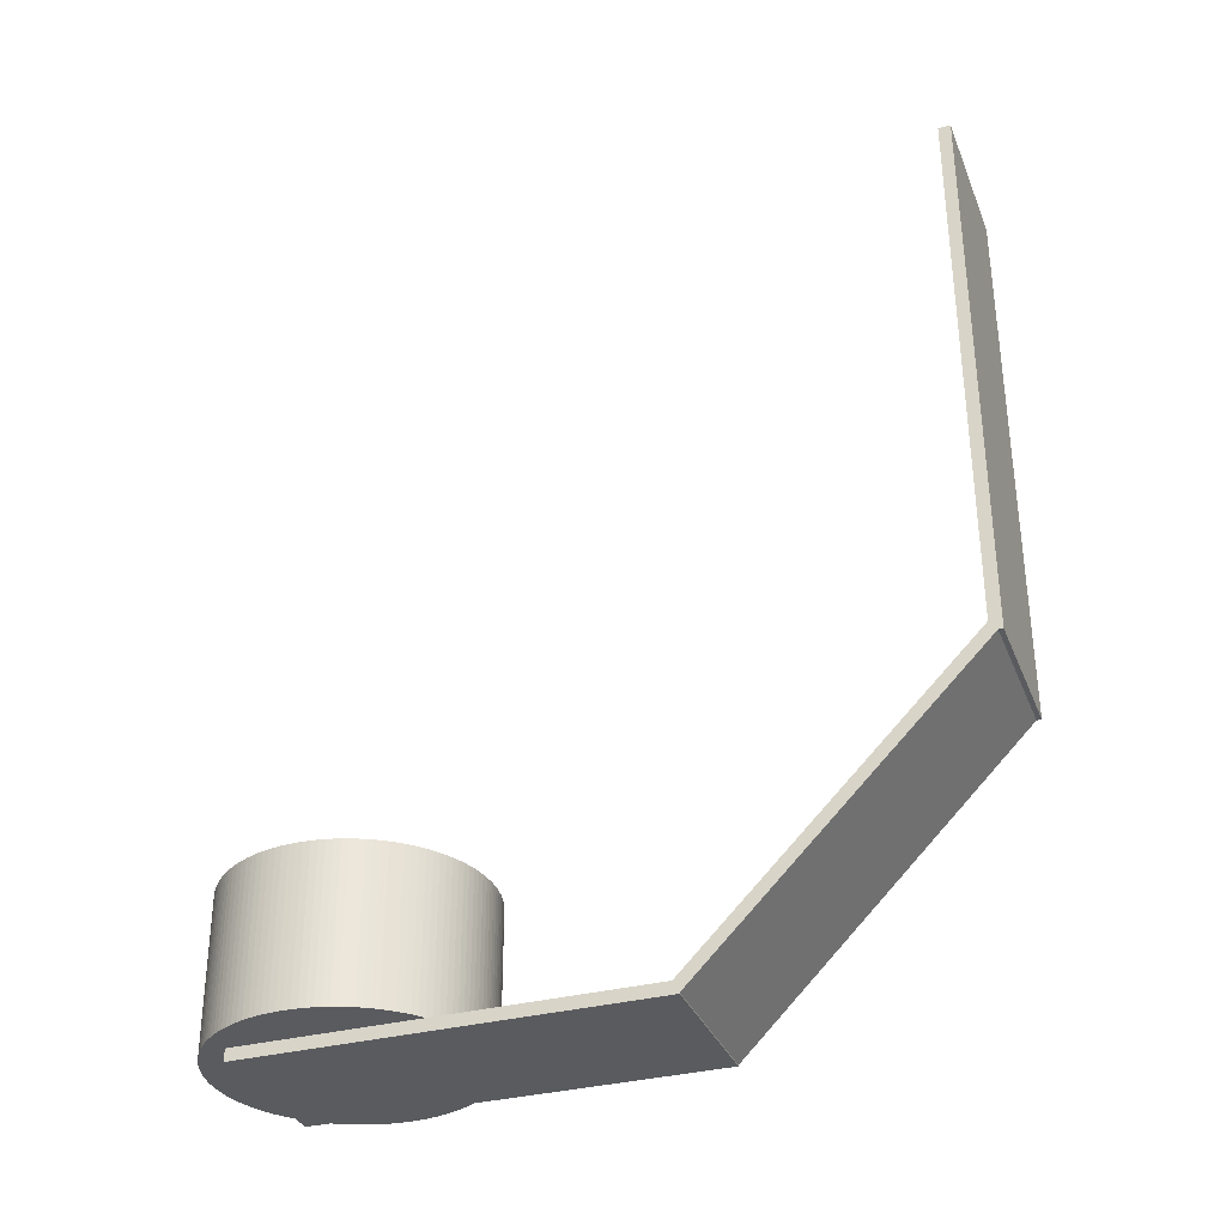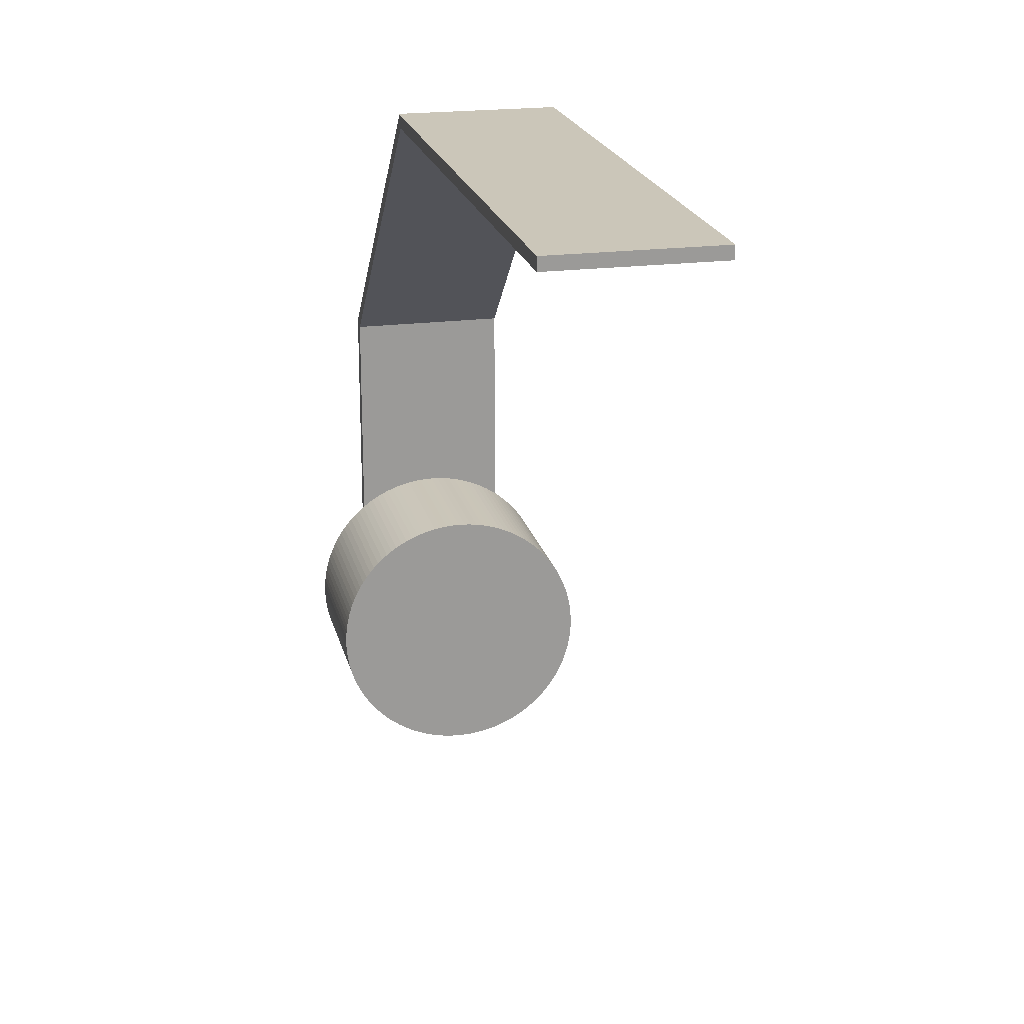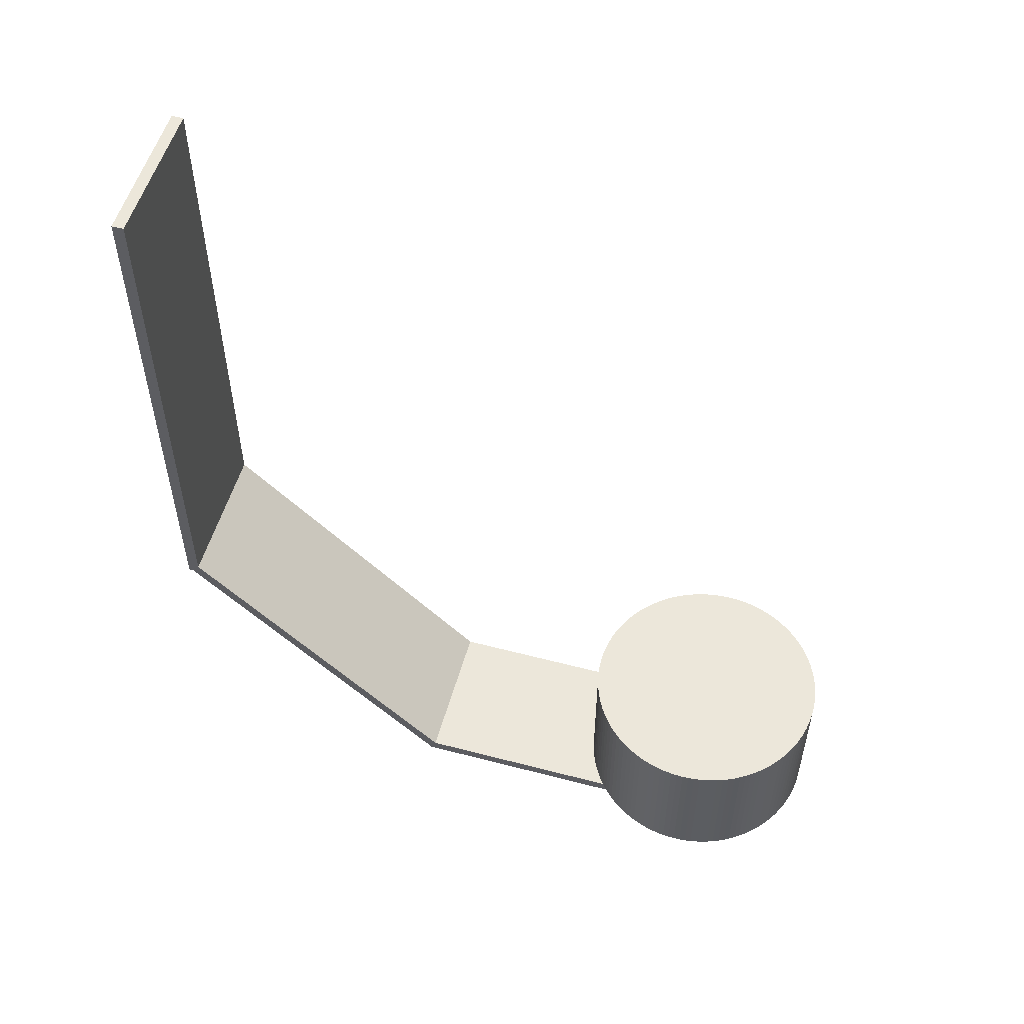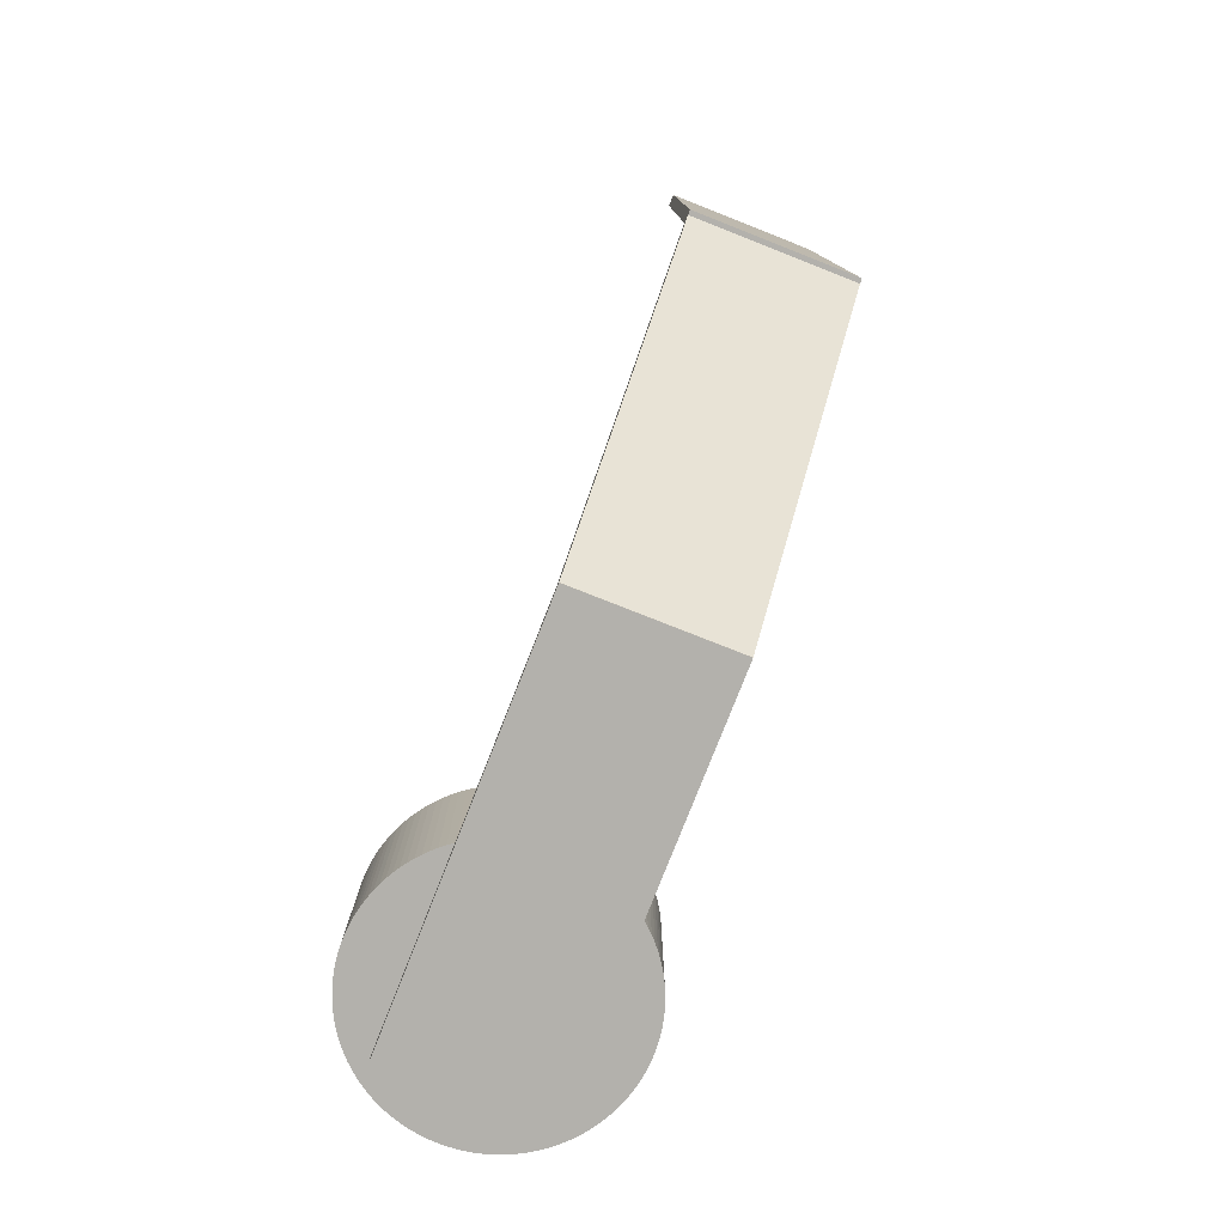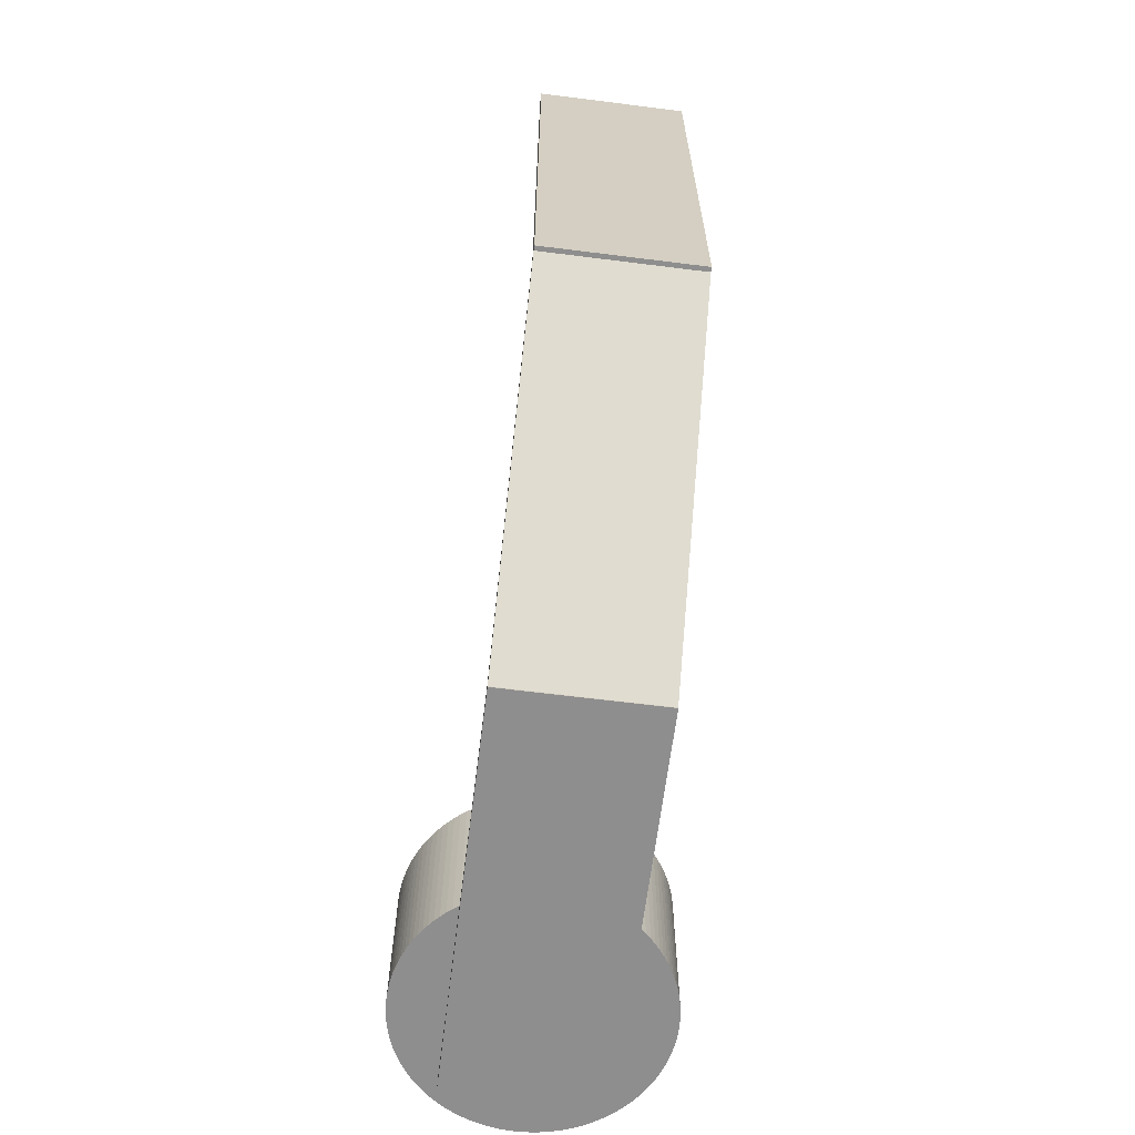
<metadata>
{"format":"obj","ext":"obj","renderer":"f3d","projection":"perspective","resolution":1024,"background":"white","views":[{"elev":-33.3,"azim":109.9,"up":"+Z"},{"elev":20.8,"azim":-13.1,"up":"+Y"},{"elev":53.9,"azim":-74.4,"up":"+Z"},{"elev":-79.0,"azim":158.5,"up":"+Z"},{"elev":-65.0,"azim":172.8,"up":"+Z"}]}
</metadata>
<code>
o Object.1
v 16.31 -2.385 -96.57
v 16.31 -2.385 14.02
v -13.9 -2.385 -96.57
v 16.31 -0.00013 -96.57
v -13.9 -0.000153 -96.57
v -13.9 -0.000221 14.02
v -13.9 -2.385 14.02
v 16.31 -0.000198 14.02
f 1 2 3
f 4 1 3
f 4 3 5
f 6 4 5
f 7 6 5
f 8 6 7
f 7 2 8
f 4 8 2
f 4 6 8
f 5 3 7
f 7 3 2
f 2 1 4
o Object.2
v 1.639 -143.2 -148.9
v 1.639 -143.2 -119
v 0.3309 -143.1 -148.9
v 11.81 -95.31 -148.9
v 12.99 -95.88 -148.9
v 11.81 -95.31 -119
v 12.99 -95.88 -119
v 14.14 -96.5 -148.9
v 2.948 -143.1 -148.9
v 4.252 -143 -148.9
v 15.26 -97.18 -148.9
v 14.14 -96.5 -119
v 15.26 -97.18 -119
v 16.33 -97.93 -119
v 16.33 -97.93 -148.9
v 5.55 -142.8 -148.9
v 6.837 -142.6 -148.9
v 17.37 -98.72 -148.9
v 8.11 -142.3 -148.9
v 18.37 -99.57 -148.9
v 18.37 -99.57 -119
v 17.37 -98.72 -119
v -19.33 -104.5 -119
v -20.01 -105.7 -119
v -19.33 -104.5 -148.9
v -18.59 -103.5 -119
v -18.59 -103.5 -148.9
v -23.05 -122.1 -148.9
v -23.22 -120.8 -148.9
v -20.01 -105.7 -148.9
v -23.33 -119.5 -148.9
v -20.64 -106.8 -148.9
v -20.64 -106.8 -119
v -21.2 -108 -119
v 19.32 -100.5 -119
v 19.32 -100.5 -148.9
v 20.22 -101.4 -148.9
v 10.6 -141.5 -148.9
v 9.365 -141.9 -148.9
v 10.6 -141.5 -119
v 9.365 -141.9 -119
v 8.11 -142.3 -119
v 6.837 -142.6 -119
v 4.252 -143 -119
v 5.55 -142.8 -119
v 2.948 -143.1 -119
v 0.3309 -143.1 -119
v 11.81 -141 -119
v -0.9739 -143 -119
v -0.9739 -143 -148.9
v 10.6 -94.81 -148.9
v 9.365 -94.37 -148.9
v 9.365 -94.37 -119
v 10.6 -94.81 -119
v -14.09 -98.72 -119
v -15.09 -99.57 -119
v -14.09 -98.72 -148.9
v -13.06 -97.93 -148.9
v -20.64 -129.5 -148.9
v -21.2 -128.3 -148.9
v -15.09 -99.57 -148.9
v -21.7 -127.1 -148.9
v -16.04 -100.5 -148.9
v -16.04 -100.5 -119
v -16.94 -101.4 -119
v -17.79 -102.4 -119
v -16.94 -101.4 -148.9
v -17.79 -102.4 -148.9
v -22.51 -124.6 -148.9
v -22.81 -123.3 -148.9
v -22.51 -124.6 -119
v -22.81 -123.3 -119
v -23.05 -122.1 -119
v 26.33 -114.2 -119
v 26.09 -113 -119
v -23.22 -120.8 -119
v -23.33 -119.5 -119
v 25.79 -111.7 -119
v 25.42 -110.4 -119
v -23.36 -118.2 -119
v -23.36 -118.2 -148.9
v -23.33 -116.8 -119
v -23.33 -116.8 -148.9
v -21.2 -108 -148.9
v -21.7 -109.2 -148.9
v -21.7 -109.2 -119
v 20.22 -101.4 -119
v 21.07 -102.4 -119
v -22.14 -110.4 -119
v -22.14 -110.4 -148.9
v -22.51 -111.7 -119
v 21.86 -103.5 -119
v 22.61 -104.5 -119
v -22.81 -113 -119
v -22.51 -111.7 -148.9
v -22.81 -113 -148.9
v -23.05 -114.2 -148.9
v -23.22 -115.5 -148.9
v -23.22 -115.5 -119
v -23.05 -114.2 -119
v 23.91 -106.8 -119
v 23.29 -105.7 -119
v 23.91 -106.8 -148.9
v 24.48 -108 -148.9
v 17.37 -137.6 -148.9
v 16.33 -138.4 -148.9
v 23.29 -105.7 -148.9
v 15.26 -139.1 -148.9
v 22.61 -104.5 -148.9
v 14.14 -139.8 -148.9
v 21.86 -103.5 -148.9
v 21.07 -102.4 -148.9
v 12.99 -140.4 -148.9
v 11.81 -141 -148.9
v 12.99 -140.4 -119
v 14.14 -139.8 -119
v -2.272 -142.8 -119
v -2.272 -142.8 -148.9
v -3.559 -142.6 -148.9
v 8.11 -94 -148.9
v 8.11 -94 -119
v 6.837 -93.7 -119
v -11.98 -97.18 -119
v -13.06 -97.93 -119
v -11.98 -97.18 -148.9
v -20.01 -130.7 -148.9
v -19.33 -131.8 -148.9
v -10.86 -96.5 -148.9
v -18.59 -132.8 -148.9
v -9.711 -95.88 -148.9
v -9.711 -95.88 -119
v -10.86 -96.5 -119
v 5.55 -93.46 -119
v 4.252 -93.29 -119
v -8.529 -95.31 -119
v -8.529 -95.31 -148.9
v -7.32 -94.81 -119
v -7.32 -94.81 -148.9
v -16.94 -134.9 -148.9
v -17.79 -133.9 -148.9
v -17.79 -133.9 -119
v -16.94 -134.9 -119
v -16.04 -135.8 -119
v 24.48 -128.3 -119
v 24.98 -127.1 -119
v 24.48 -128.3 -148.9
v 23.91 -129.5 -148.9
v 26.64 -118.2 -148.9
v 26.6 -119.5 -148.9
v 26.64 -118.2 -119
v 26.6 -119.5 -119
v 26.5 -120.8 -148.9
v 24.98 -127.1 -148.9
v 25.42 -125.9 -148.9
v 26.33 -122.1 -148.9
v 26.5 -120.8 -119
v 26.33 -122.1 -119
v 26.09 -123.3 -148.9
v 25.79 -124.6 -148.9
v 25.79 -124.6 -119
v 26.09 -123.3 -119
v -19.33 -131.8 -119
v -18.59 -132.8 -119
v 25.42 -125.9 -119
v -20.01 -130.7 -119
v -20.64 -129.5 -119
v -21.2 -128.3 -119
v -21.7 -127.1 -119
v -22.14 -125.9 -119
v -22.14 -125.9 -148.9
v 26.6 -116.8 -119
v 26.5 -115.5 -119
v 26.6 -116.8 -148.9
v 26.5 -115.5 -148.9
v 23.29 -130.7 -148.9
v 22.61 -131.8 -148.9
v 26.33 -114.2 -148.9
v 21.86 -132.8 -148.9
v 26.09 -113 -148.9
v 25.79 -111.7 -148.9
v 21.07 -133.9 -148.9
v 20.22 -134.9 -148.9
v 25.42 -110.4 -148.9
v 19.32 -135.8 -148.9
v 24.98 -109.2 -148.9
v 24.98 -109.2 -119
v 24.48 -108 -119
v 18.37 -136.7 -148.9
v 18.37 -136.7 -119
v 19.32 -135.8 -119
v 20.22 -134.9 -119
v -9.711 -140.4 -119
v -8.529 -141 -119
v -9.711 -140.4 -148.9
v -10.86 -139.8 -148.9
v 0.3309 -93.19 -148.9
v 1.639 -93.15 -148.9
v 0.3309 -93.19 -119
v 1.639 -93.15 -119
v 2.948 -93.19 -119
v 2.948 -93.19 -148.9
v -8.529 -141 -148.9
v -7.32 -141.5 -148.9
v 4.252 -93.29 -148.9
v -6.086 -141.9 -148.9
v 5.55 -93.46 -148.9
v -4.831 -142.3 -148.9
v 6.837 -93.7 -148.9
v -3.559 -142.6 -119
v -4.831 -142.3 -119
v -6.086 -141.9 -119
v 16.33 -138.4 -119
v 17.37 -137.6 -119
v -7.32 -141.5 -119
v 15.26 -139.1 -119
v -6.086 -94.37 -119
v -6.086 -94.37 -148.9
v -4.831 -94 -119
v -4.831 -94 -148.9
v -15.09 -136.7 -148.9
v -16.04 -135.8 -148.9
v -15.09 -136.7 -119
v 23.91 -129.5 -119
v 23.29 -130.7 -119
v -14.09 -137.6 -119
v 22.61 -131.8 -119
v -13.06 -138.4 -119
v -14.09 -137.6 -148.9
v -13.06 -138.4 -148.9
v -3.559 -93.7 -148.9
v -2.272 -93.46 -148.9
v -2.272 -93.46 -119
v -3.559 -93.7 -119
v -0.9739 -93.29 -119
v -0.9739 -93.29 -148.9
v -11.98 -139.1 -148.9
v -10.86 -139.8 -119
v -11.98 -139.1 -119
v 21.07 -133.9 -119
v 21.86 -132.8 -119
f 9 10 11
f 9 11 12
f 13 9 12
f 12 14 13
f 13 14 15
f 13 15 16
f 16 17 13
f 18 17 16
f 19 18 16
f 16 20 19
f 19 20 21
f 21 22 19
f 22 23 19
f 23 24 19
f 25 24 23
f 26 25 23
f 27 25 26
f 28 27 26
f 29 28 26
f 30 29 26
f 26 22 30
f 30 22 31
f 32 30 31
f 33 32 31
f 31 34 33
f 34 35 33
f 35 36 33
f 36 37 33
f 33 37 38
f 37 39 38
f 38 39 40
f 32 38 40
f 41 32 40
f 40 42 41
f 42 43 41
f 43 29 41
f 44 29 43
f 44 43 45
f 45 46 44
f 46 47 44
f 44 47 28
f 46 48 47
f 47 48 49
f 47 49 27
f 27 49 50
f 50 51 27
f 51 50 52
f 53 51 52
f 53 52 24
f 52 18 24
f 24 51 53
f 52 50 54
f 17 52 54
f 17 54 9
f 50 49 54
f 54 49 10
f 49 48 10
f 10 48 55
f 48 56 55
f 55 56 57
f 55 57 11
f 57 58 11
f 11 58 59
f 59 58 60
f 60 61 59
f 59 61 62
f 59 62 12
f 62 61 63
f 64 62 63
f 65 64 63
f 65 63 66
f 66 67 65
f 67 68 65
f 65 68 69
f 68 70 69
f 69 70 71
f 64 69 71
f 72 64 71
f 71 73 72
f 73 15 72
f 20 15 73
f 74 20 73
f 75 74 73
f 76 74 75
f 75 77 76
f 77 78 76
f 76 78 35
f 77 79 78
f 78 79 80
f 78 80 36
f 36 80 81
f 80 82 81
f 82 83 81
f 81 83 84
f 37 81 84
f 84 85 37
f 84 86 85
f 86 87 85
f 85 87 88
f 89 85 88
f 88 90 89
f 90 91 89
f 89 91 92
f 40 89 92
f 92 91 93
f 93 94 92
f 92 94 42
f 94 95 42
f 96 95 94
f 97 96 94
f 97 94 98
f 98 99 97
f 99 100 97
f 101 100 99
f 102 101 99
f 103 102 99
f 104 102 103
f 105 104 103
f 98 105 103
f 106 105 98
f 93 106 98
f 106 107 105
f 105 107 108
f 107 109 108
f 109 110 108
f 108 110 102
f 111 110 109
f 111 109 112
f 112 113 111
f 113 114 111
f 111 114 115
f 114 116 115
f 115 116 117
f 110 115 117
f 101 110 117
f 116 118 117
f 117 118 119
f 119 100 117
f 119 96 100
f 120 96 119
f 119 121 120
f 121 122 120
f 120 122 45
f 56 122 121
f 123 56 121
f 121 124 123
f 123 124 125
f 57 123 125
f 126 57 125
f 126 125 127
f 126 127 128
f 60 126 128
f 128 129 60
f 128 130 129
f 129 130 131
f 132 129 131
f 132 131 66
f 131 133 66
f 133 134 66
f 135 134 133
f 136 135 133
f 137 135 136
f 138 137 136
f 139 138 136
f 140 139 136
f 136 131 140
f 140 141 139
f 141 142 139
f 139 142 143
f 144 139 143
f 143 145 144
f 145 146 144
f 146 147 144
f 147 148 144
f 144 148 138
f 149 148 147
f 150 149 147
f 147 151 150
f 151 152 150
f 152 153 150
f 154 153 152
f 154 152 155
f 154 155 156
f 157 154 156
f 156 158 157
f 157 158 159
f 157 159 160
f 160 161 157
f 162 161 160
f 163 162 160
f 160 164 163
f 163 164 165
f 163 165 166
f 166 167 163
f 168 167 166
f 169 168 166
f 168 169 170
f 171 168 170
f 171 170 137
f 171 137 148
f 172 168 171
f 149 172 171
f 153 172 149
f 161 172 153
f 162 168 172
f 170 169 173
f 134 170 173
f 134 173 67
f 67 173 174
f 173 165 174
f 169 165 173
f 167 168 162
f 166 165 169
f 165 164 174
f 174 164 175
f 68 174 175
f 175 176 68
f 175 159 176
f 164 159 175
f 167 162 163
f 162 172 161
f 160 159 164
f 159 158 176
f 176 158 177
f 178 176 177
f 177 79 178
f 177 179 79
f 179 180 79
f 181 180 179
f 181 179 156
f 182 180 181
f 181 183 182
f 183 184 182
f 182 184 185
f 185 82 182
f 184 186 185
f 185 186 187
f 187 83 185
f 187 86 83
f 188 86 187
f 187 189 188
f 189 190 188
f 188 190 191
f 190 192 191
f 191 192 193
f 193 194 191
f 191 194 87
f 193 195 194
f 194 195 90
f 90 195 107
f 112 195 193
f 193 196 112
f 192 196 193
f 197 196 192
f 198 197 192
f 192 199 198
f 198 199 200
f 201 198 200
f 202 201 200
f 202 200 203
f 202 203 204
f 205 202 204
f 204 206 205
f 205 206 207
f 207 208 205
f 208 209 205
f 209 210 205
f 211 210 209
f 212 211 209
f 213 211 212
f 214 213 212
f 212 142 214
f 212 208 142
f 215 213 214
f 216 215 214
f 214 141 216
f 216 141 130
f 127 215 216
f 127 217 215
f 215 217 218
f 218 219 215
f 218 220 219
f 220 221 219
f 219 221 222
f 211 219 222
f 221 197 222
f 222 197 201
f 210 222 201
f 113 197 221
f 114 221 220
f 220 223 114
f 223 220 218
f 217 223 218
f 124 223 217
f 118 223 124
f 219 213 215
f 213 219 211
f 211 222 210
f 209 208 212
f 208 207 145
f 145 207 224
f 225 145 224
f 224 226 225
f 226 227 225
f 227 228 225
f 228 229 225
f 225 229 146
f 228 230 229
f 229 230 151
f 230 231 151
f 232 231 230
f 233 232 230
f 234 232 233
f 235 234 233
f 236 235 233
f 236 233 228
f 237 235 236
f 237 236 238
f 239 237 238
f 240 239 238
f 241 240 238
f 238 226 241
f 226 242 241
f 206 242 226
f 240 241 242
f 243 240 242
f 243 242 204
f 239 240 243
f 243 244 239
f 203 244 243
f 203 245 244
f 244 245 246
f 244 246 237
f 245 247 246
f 247 248 246
f 246 248 235
f 189 248 247
f 186 248 189
f 199 247 245
f 190 247 199
f 244 237 239
f 238 236 227
f 237 246 235
f 248 234 235
f 234 248 184
f 184 232 234
f 231 232 155
f 232 183 155
f 228 233 230
f 236 228 227
f 227 226 238
f 224 206 226
f 207 206 224
f 204 242 206
f 210 202 205
f 204 203 243
f 203 200 245
f 210 201 202
f 200 199 245
f 197 198 201
f 196 197 113
f 190 199 192
f 189 247 190
f 86 188 191
f 186 189 187
f 248 186 184
f 183 232 184
f 155 183 181
f 182 82 180
f 70 176 178
f 158 179 177
f 156 179 158
f 161 154 157
f 156 155 181
f 155 152 231
f 161 153 154
f 231 152 151
f 229 151 147
f 150 153 149
f 149 171 148
f 229 147 146
f 146 145 225
f 143 208 145
f 142 208 143
f 214 142 141
f 130 141 140
f 138 139 144
f 148 137 138
f 170 135 137
f 135 170 134
f 133 131 136
f 61 129 132
f 131 130 140
f 216 130 128
f 128 127 216
f 127 125 217
f 125 124 217
f 118 124 121
f 122 56 46
f 96 120 45
f 118 121 119
f 116 223 118
f 223 116 114
f 113 221 114
f 196 113 112
f 112 109 195
f 115 110 111
f 195 109 107
f 106 90 107
f 105 108 104
f 104 108 102
f 110 101 102
f 117 100 101
f 103 99 98
f 100 96 97
f 95 96 45
f 94 93 98
f 91 106 93
f 91 90 106
f 88 194 90
f 39 85 89
f 87 194 88
f 87 86 191
f 83 86 84
f 185 83 82
f 180 82 80
f 79 180 80
f 79 77 178
f 178 77 75
f 71 178 75
f 76 34 74
f 34 21 74
f 75 73 71
f 72 14 64
f 70 178 71
f 176 70 68
f 67 174 68
f 134 67 66
f 66 63 132
f 69 64 65
f 14 62 64
f 63 61 132
f 60 129 61
f 58 126 60
f 58 57 126
f 56 123 57
f 46 56 48
f 122 46 45
f 45 43 95
f 95 43 42
f 92 42 40
f 41 29 32
f 39 89 40
f 85 39 37
f 36 81 37
f 78 36 35
f 35 34 76
f 38 32 33
f 31 22 34
f 29 30 32
f 28 29 44
f 47 27 28
f 51 25 27
f 25 51 24
f 23 22 26
f 22 21 34
f 21 20 74
f 24 18 19
f 18 52 17
f 16 15 20
f 15 14 72
f 12 62 14
f 17 9 13
f 12 11 59
f 11 10 55
f 9 54 10
o Object.3
v 16.31 -133.7 -148.9
v 16.31 -55.38 -148.9
v -13.9 -133.7 -148.9
v 16.31 -133.7 -151.2
v -13.9 -133.7 -151.2
v -13.9 -55.38 -151.2
v -13.9 -55.38 -148.9
v 16.31 -55.38 -151.2
f 249 250 251
f 252 249 251
f 252 251 253
f 254 252 253
f 255 254 253
f 256 254 255
f 255 250 256
f 252 256 250
f 252 254 256
f 253 251 255
f 255 251 250
f 250 249 252
o Object.4
v 16.31 -57.15 -149.4
v 16.31 -1.686 -93.97
v -13.9 -57.15 -149.4
v 16.31 -55.46 -151.1
v -13.9 -55.46 -151.1
v -13.9 -8e-06 -95.66
v -13.9 -1.686 -93.97
v 16.31 0 -95.66
f 257 258 259
f 260 257 259
f 260 259 261
f 262 260 261
f 263 262 261
f 264 262 263
f 263 258 264
f 260 264 258
f 260 262 264
f 261 259 263
f 263 259 258
f 258 257 260

</code>
